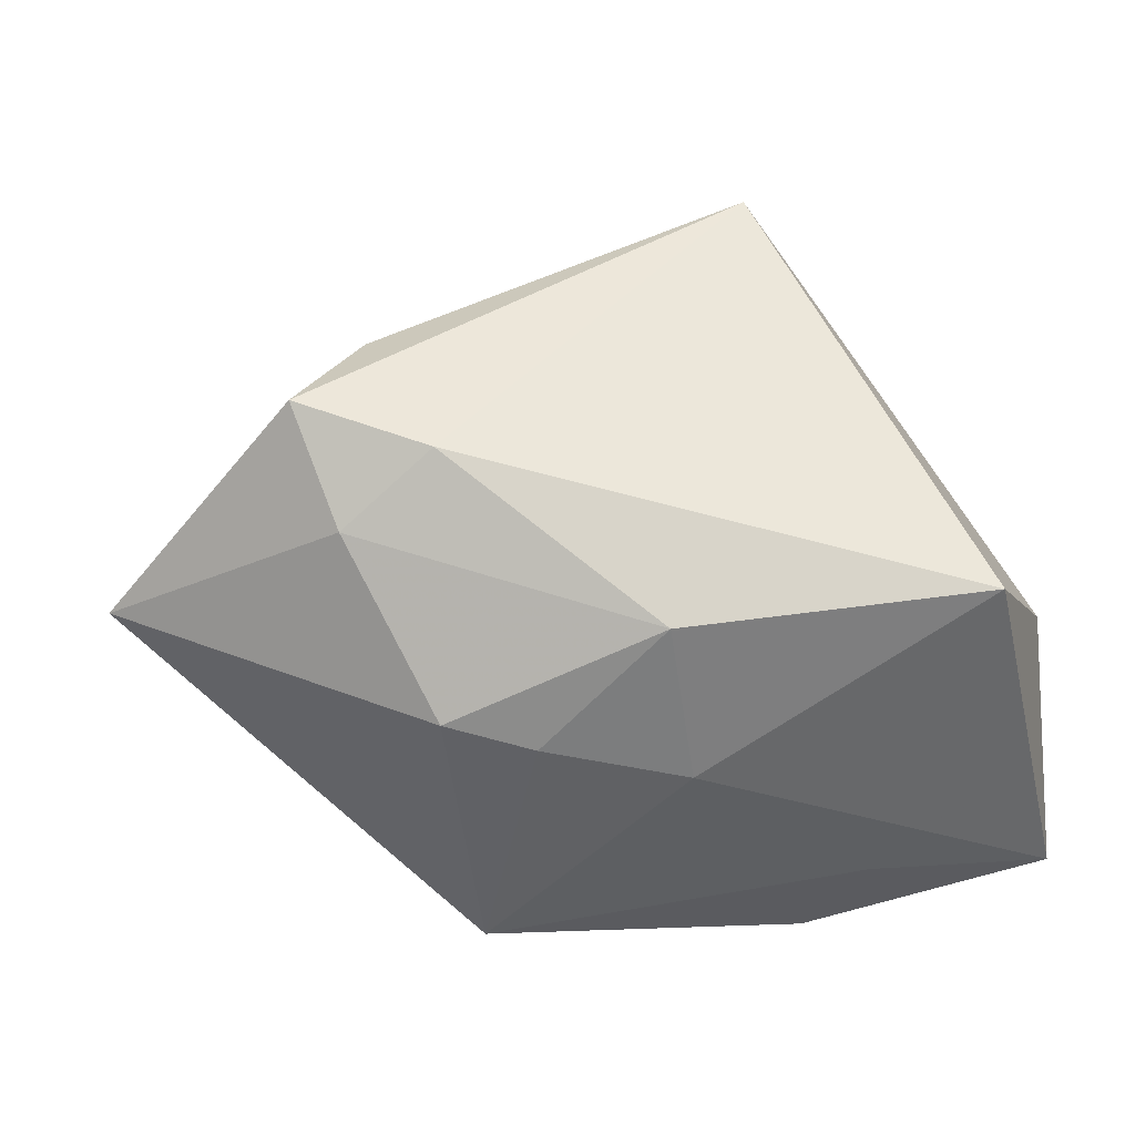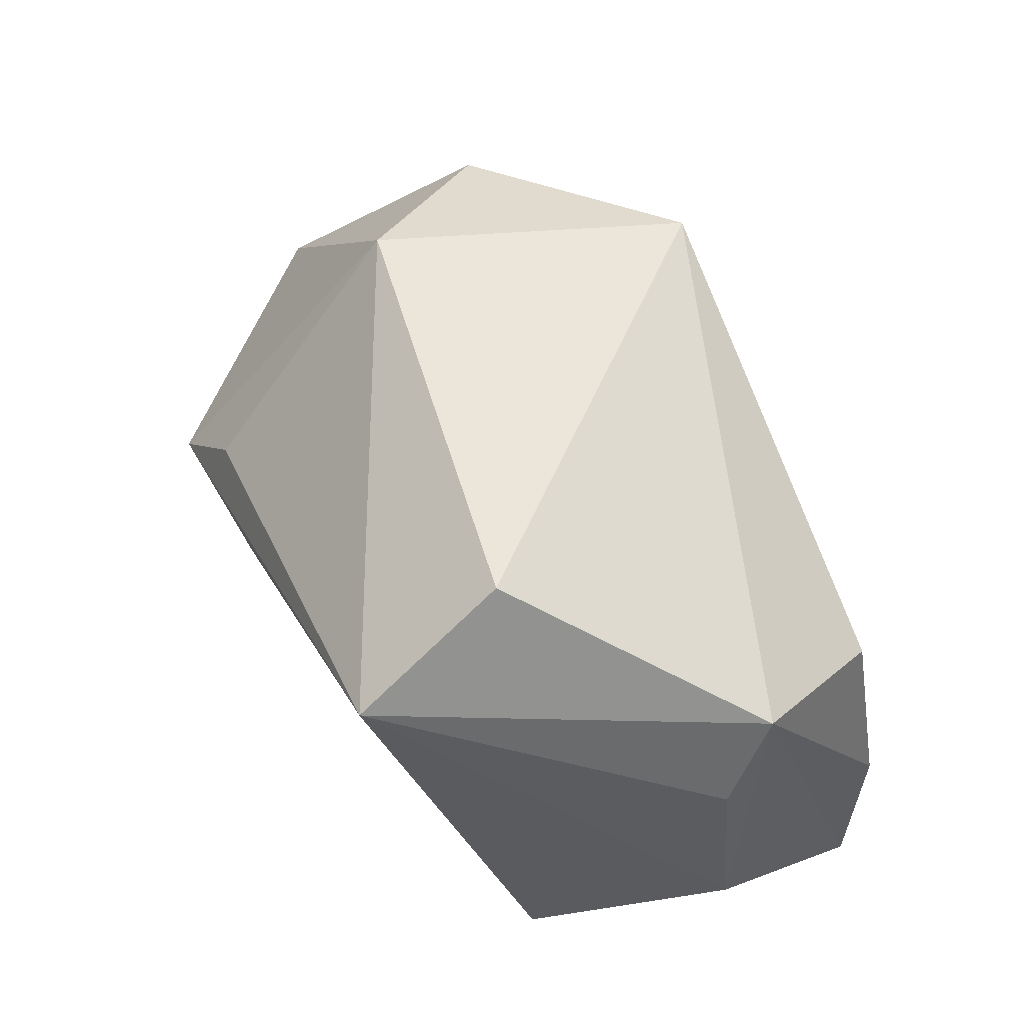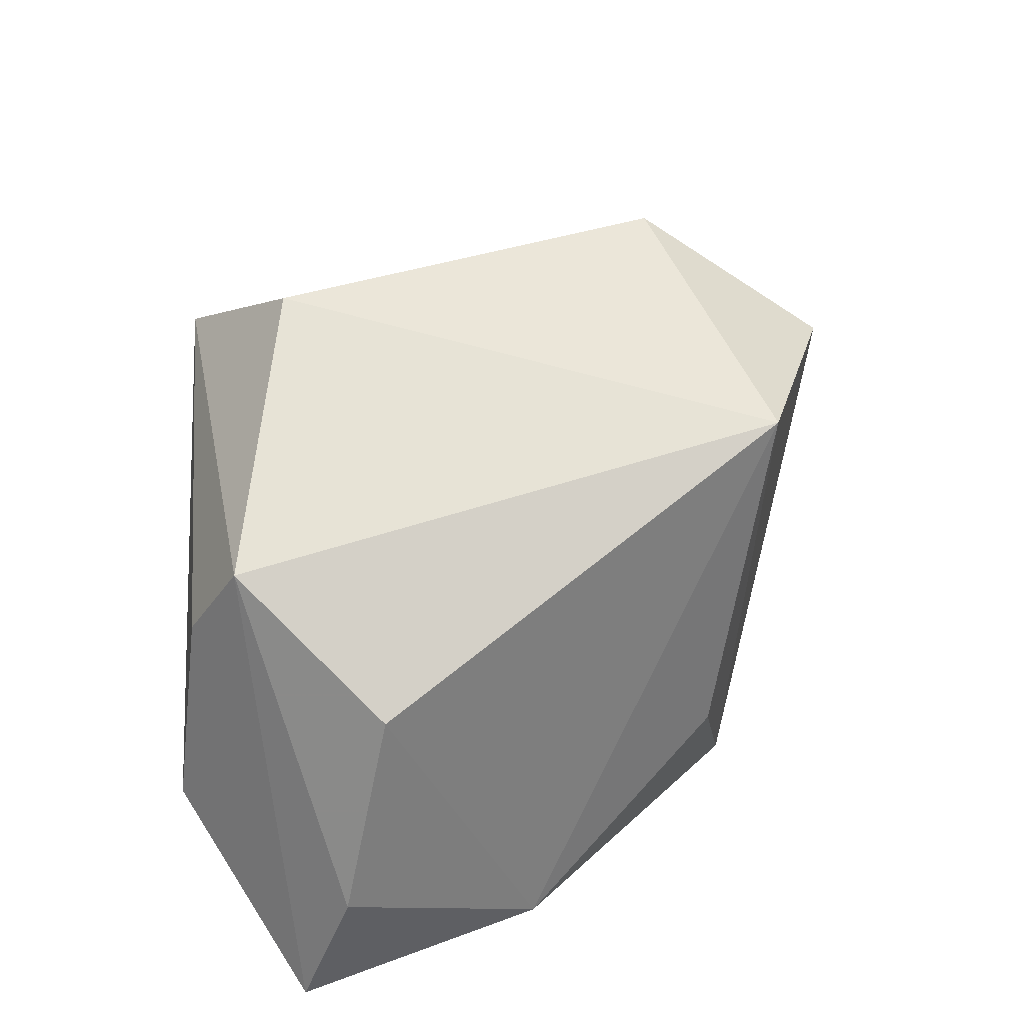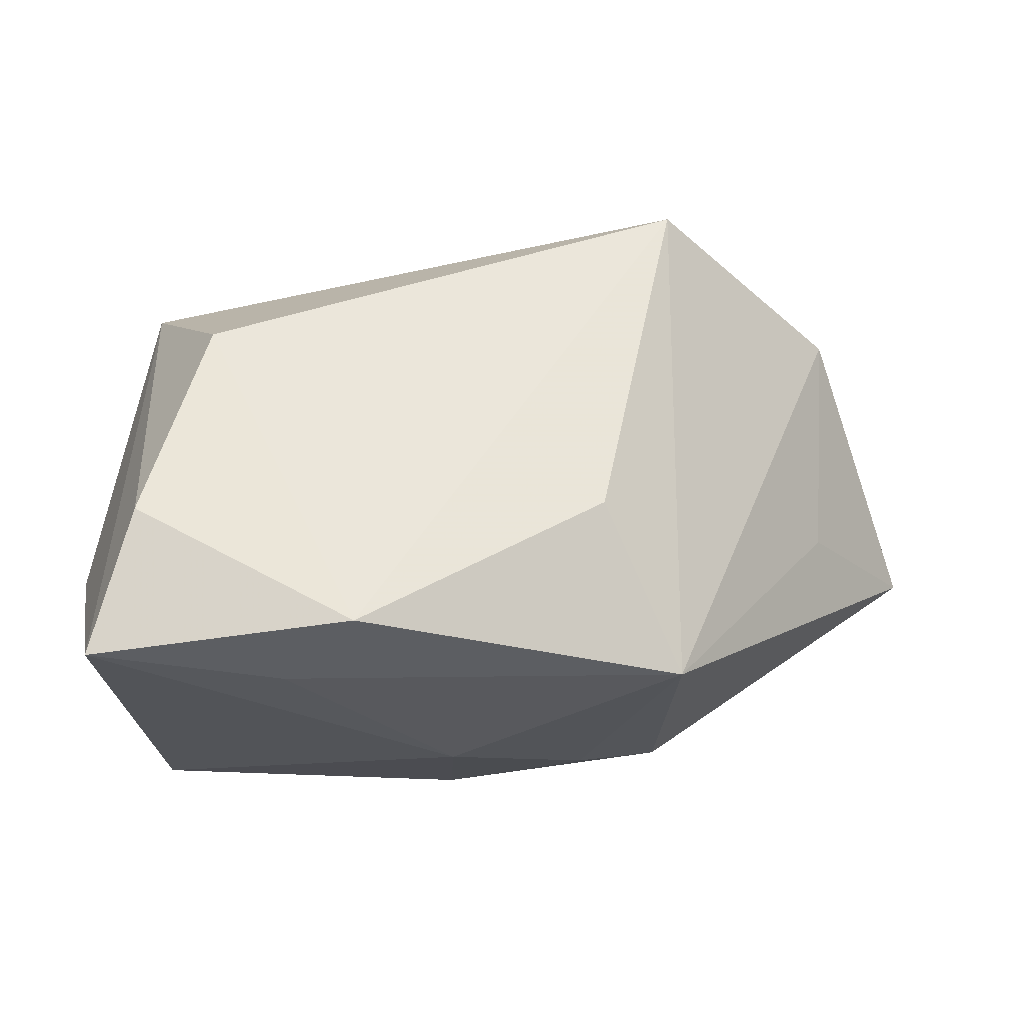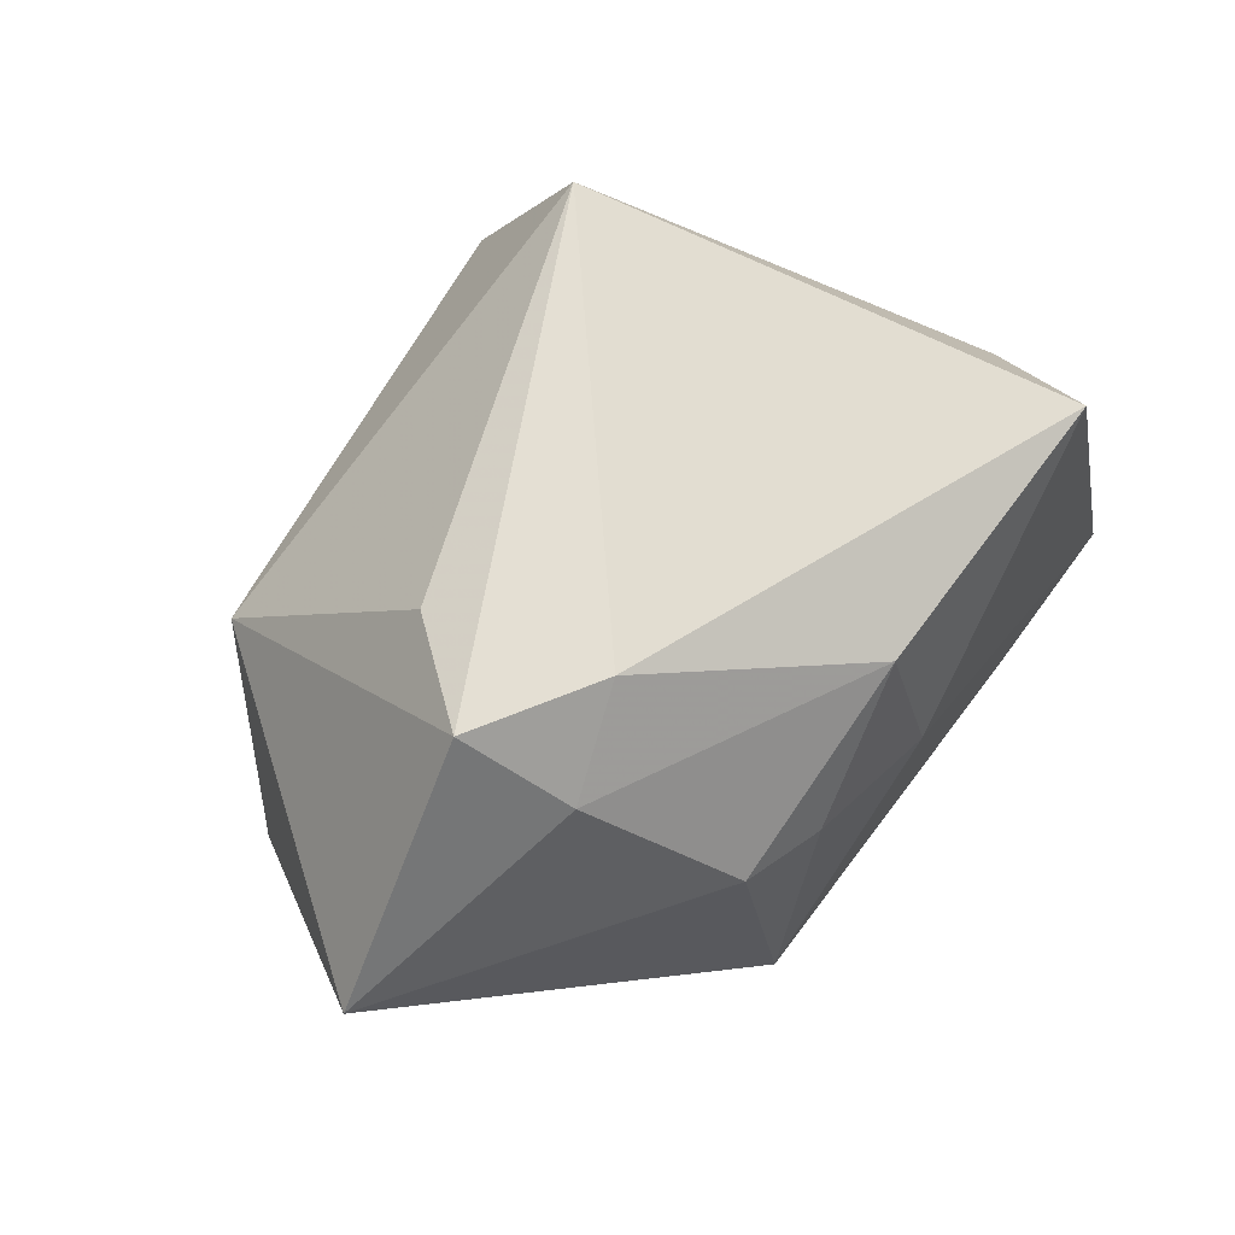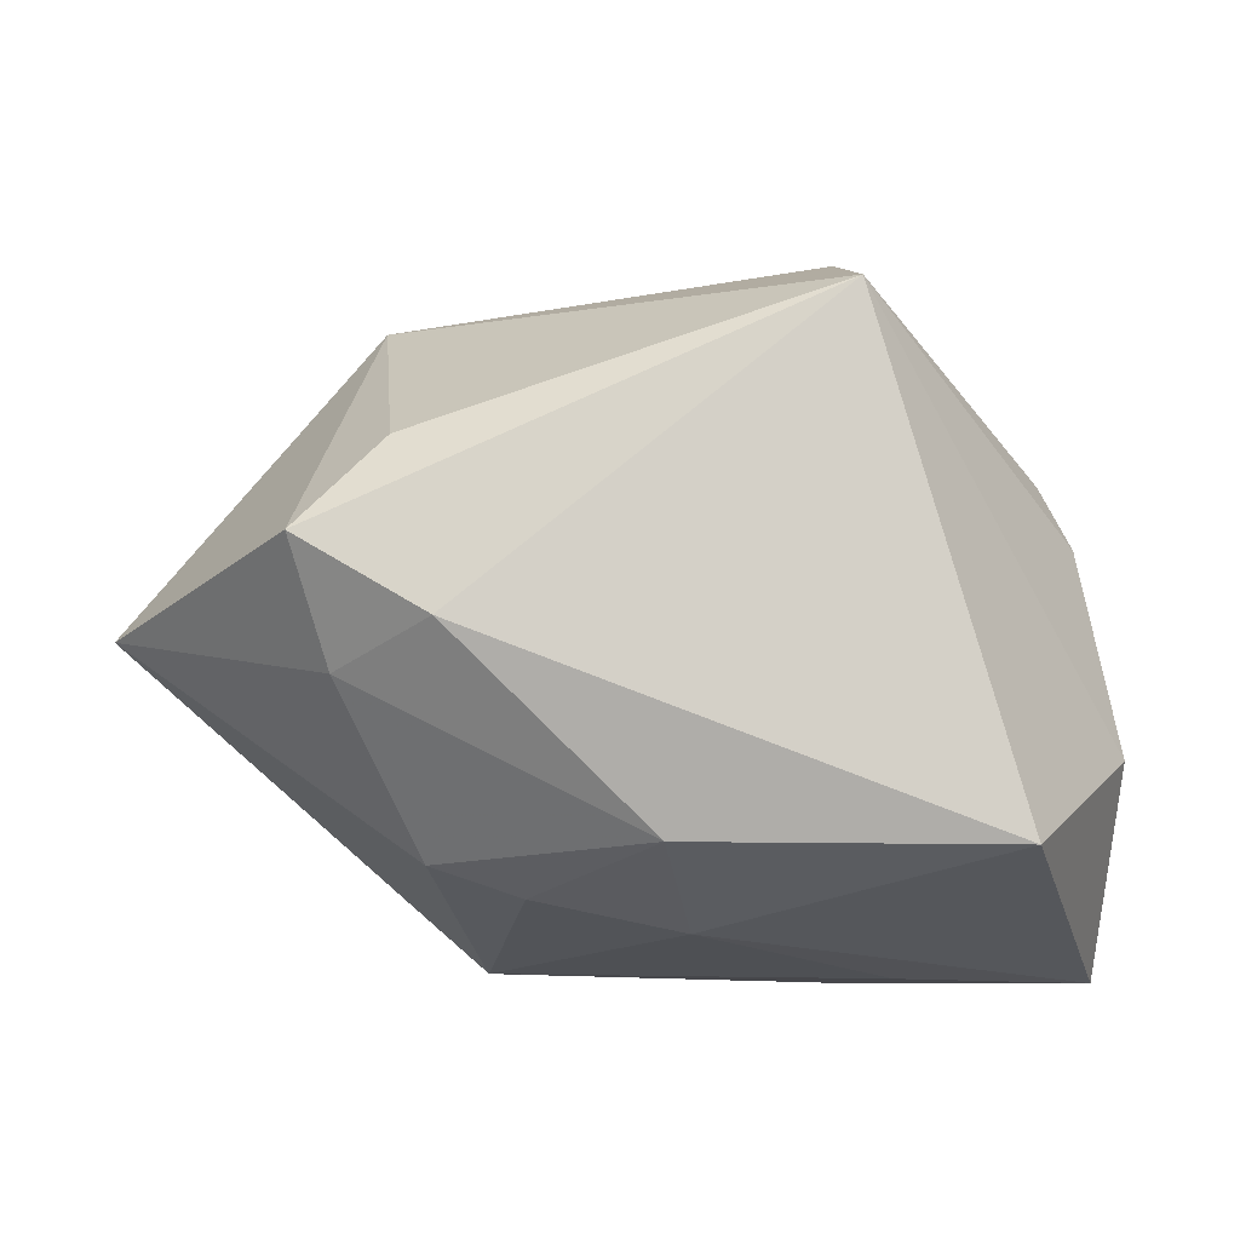
<metadata>
{"format":"obj","ext":"obj","renderer":"f3d","projection":"perspective","resolution":1024,"background":"white","views":[{"elev":43.7,"azim":-10.8,"up":"+Z"},{"elev":62.6,"azim":62.2,"up":"+Y"},{"elev":37.5,"azim":141.7,"up":"+Y"},{"elev":-28.1,"azim":171.3,"up":"+Y"},{"elev":65.9,"azim":-55.0,"up":"+Z"},{"elev":-21.3,"azim":2.6,"up":"+Y"}]}
</metadata>
<code>
v 0.03358 -0.02709 0.01879
v 0.02218 -0.03043 -0.01845
v -0.02329 -0.02541 0.008518
v -0.01044 -0.01252 -0.02955
v 0.0158 -0.02824 -0.02931
v 0.04276 -0.03043 -0.02145
v 0.01879 0.02406 0.0321
v -0.02057 -0.00847 0.03043
v -0.01885 0.026 -0.02864
v 0.001716 -0.03043 0.0009369
v 0.04479 -0.01281 -0.001205
v -0.02002 -0.02863 -0.0219
v -0.04107 -0.003469 -0.007012
v -0.02508 0.009844 0.02969
v -0.05509 -0.001695 0.007103
v -0.01395 -0.02808 0.005746
v -0.0003137 -0.02638 0.01885
v 0.01684 0.03464 0.0147
v 0.03226 0.0076 -0.02475
v 0.03893 -0.01517 -0.02558
v -0.03394 -0.0006445 0.0321
v 0.04115 0.009804 -0.001195
v -0.02915 0.03256 0.005944
v -0.04151 0.02091 -0.01184
v -0.03078 -0.0113 0.02327
v 0.03869 0.01974 -0.007313
f 4 12 9
f 9 12 24
f 5 12 4
f 5 20 6
f 4 9 5
f 19 20 5
f 5 9 19
f 15 12 3
f 2 5 6
f 12 5 2
f 11 1 6
f 11 7 1
f 22 7 11
f 24 15 23
f 23 15 21
f 23 9 24
f 18 9 23
f 23 7 18
f 26 9 18
f 19 9 26
f 18 7 26
f 26 7 22
f 26 20 19
f 6 20 26
f 26 11 6
f 22 11 26
f 24 12 13
f 13 15 24
f 12 15 13
f 25 15 3
f 21 15 25
f 3 12 16
f 6 1 10
f 10 2 6
f 12 2 10
f 10 16 12
f 1 7 8
f 8 7 21
f 21 25 8
f 21 7 14
f 14 23 21
f 7 23 14
f 3 16 17
f 1 8 17
f 17 10 1
f 16 10 17
f 17 25 3
f 17 8 25

</code>
